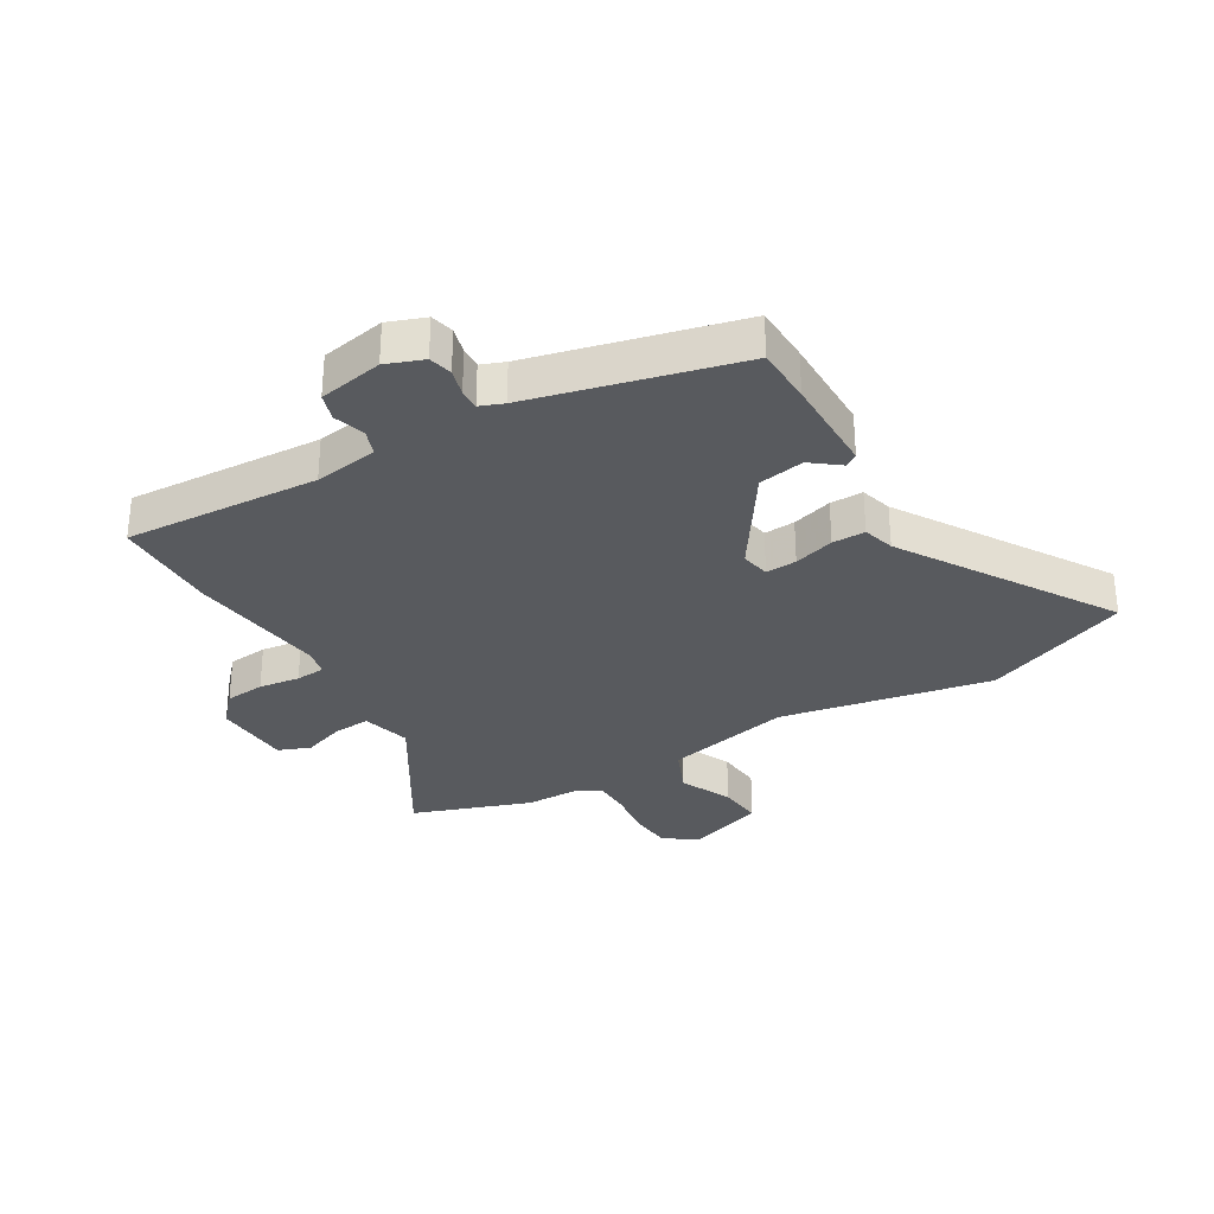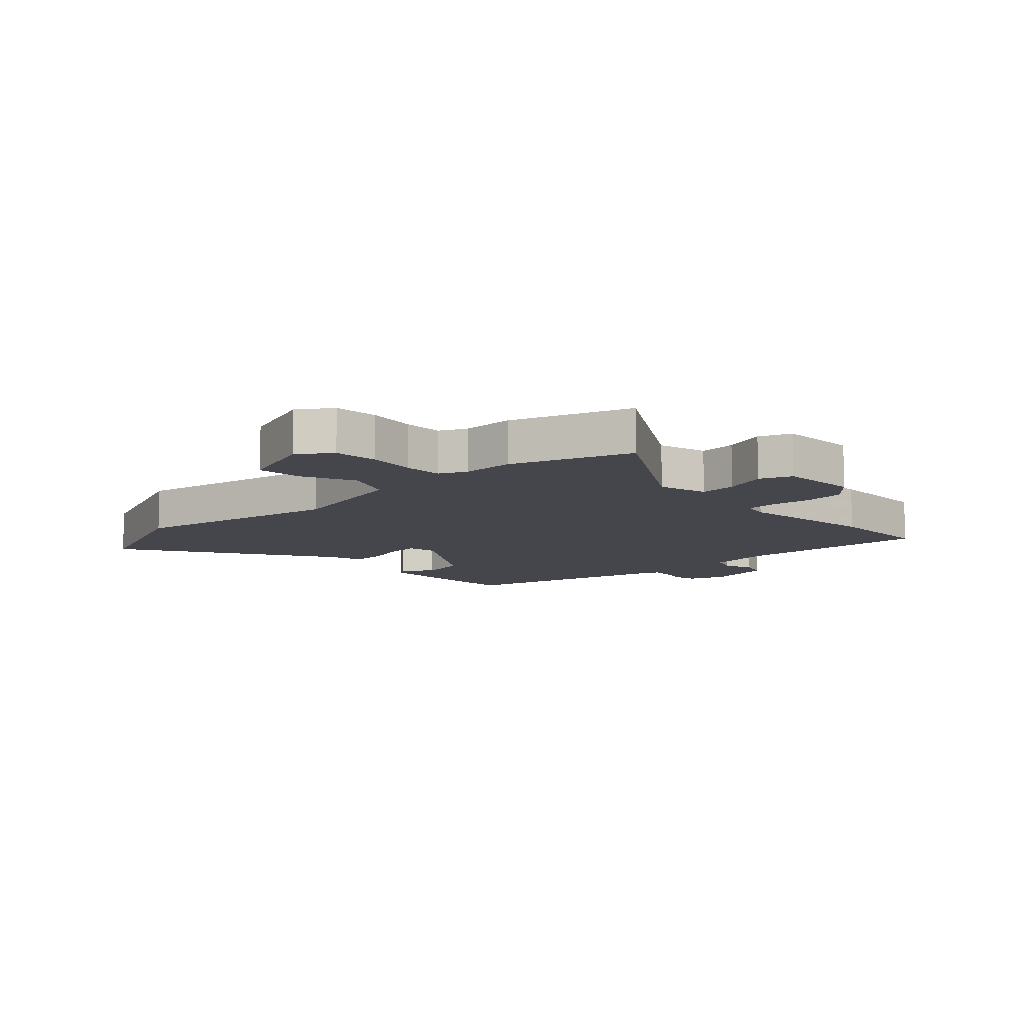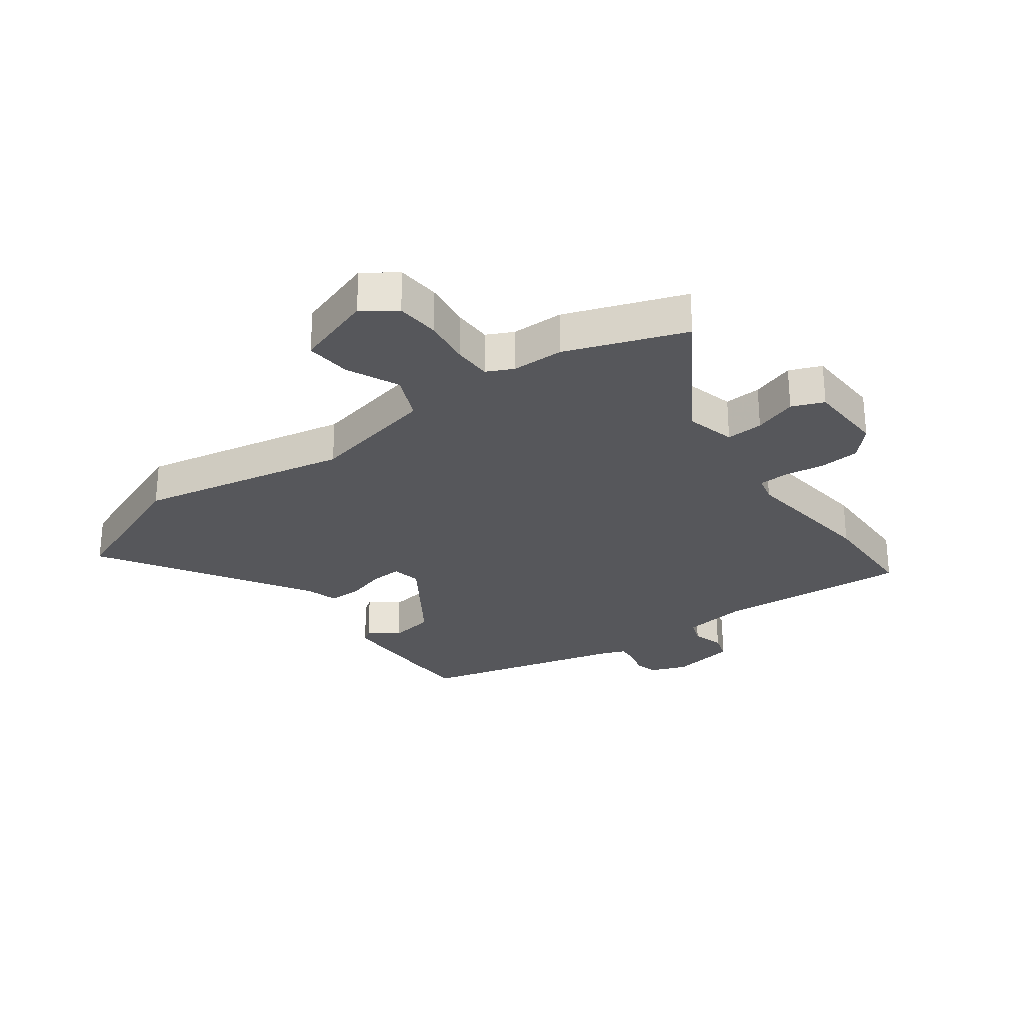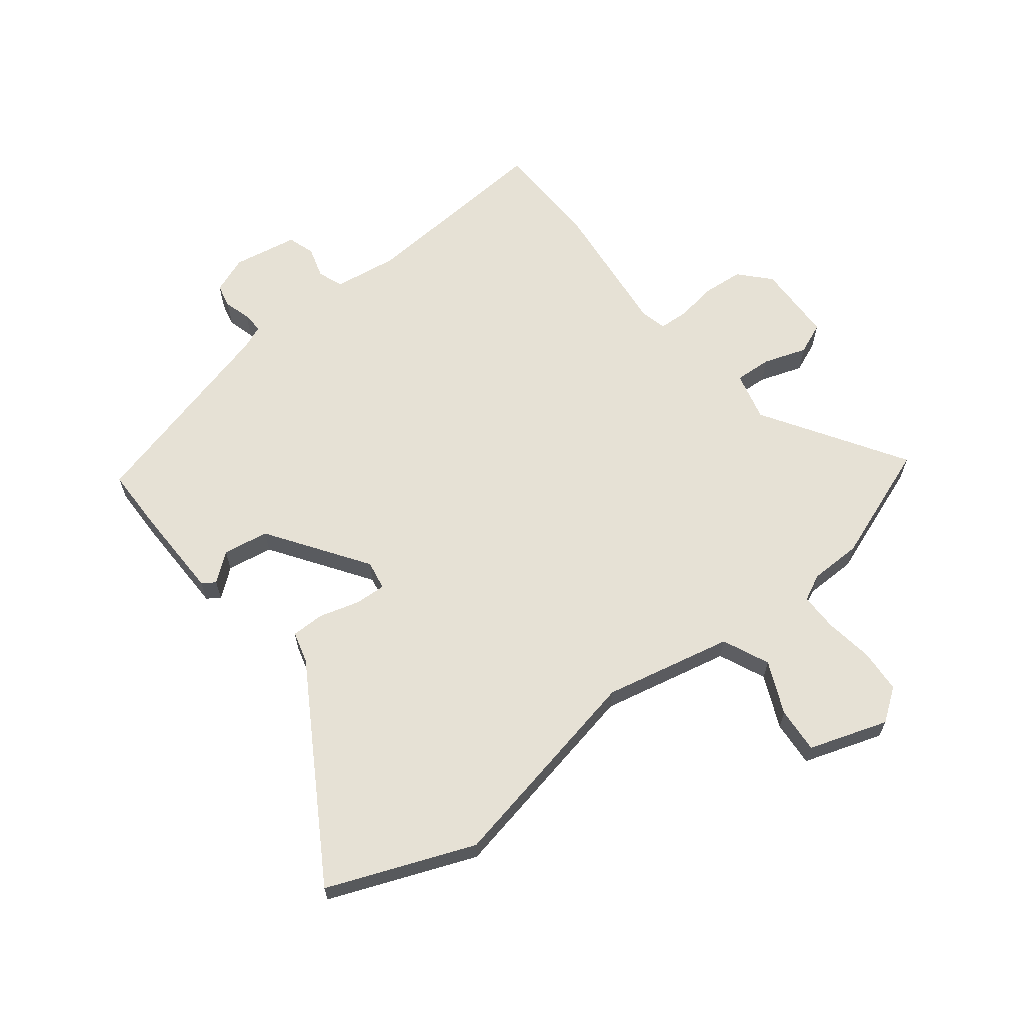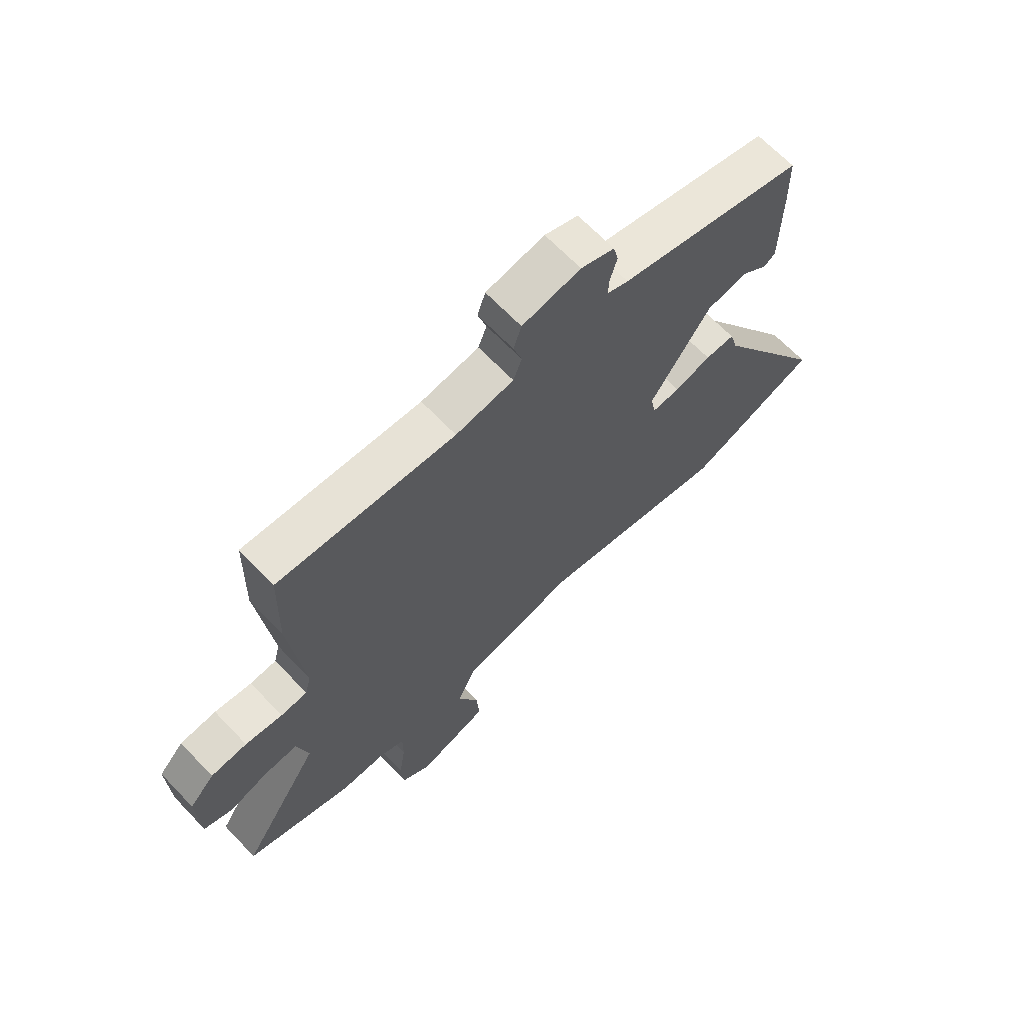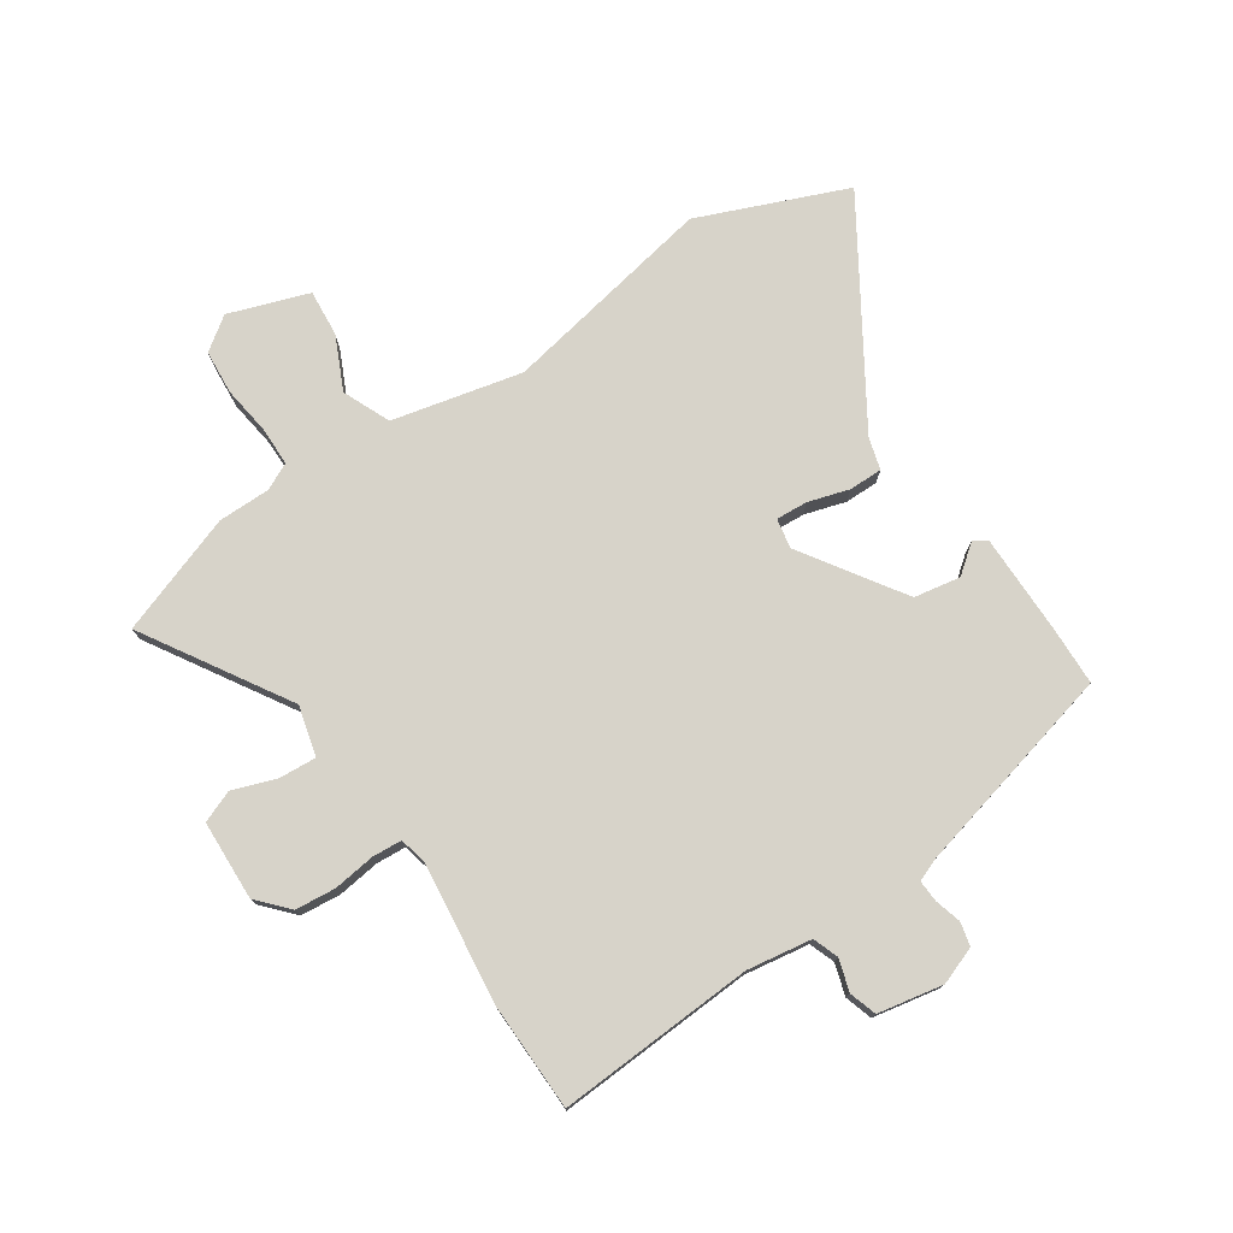
<metadata>
{"format":"obj","ext":"obj","renderer":"f3d","projection":"perspective","resolution":1024,"background":"white","views":[{"elev":-31.0,"azim":31.1,"up":"+Y"},{"elev":-10.0,"azim":-135.9,"up":"+Y"},{"elev":-27.2,"azim":-143.5,"up":"+Y"},{"elev":64.2,"azim":141.8,"up":"+Y"},{"elev":67.1,"azim":-43.8,"up":"+Z"},{"elev":76.4,"azim":-33.3,"up":"+Y"}]}
</metadata>
<code>
v 0.513 0.07 0.429
v 0.515 0.07 0.331
v 0.513 0.07 0.162
v 0.491 0.07 0.147
v 0.443 0.07 0.185
v 0.365 0.07 0.172
v 0.251 0.07 0.004
v 0.26 0.07 -0.046
v 0.313 0.07 -0.043
v 0.382 0.07 -0.023
v 0.438 0.07 -0.023
v 0.453 0.07 -0.077
v 0.67 0.07 -0.432
v 0.422 0.07 -0.531
v 0.063 0.07 -0.46
v -0.155 0.07 -0.508
v -0.19 0.07 -0.587
v -0.15 0.07 -0.676
v -0.144 0.07 -0.754
v -0.278 0.07 -0.799
v -0.333 0.07 -0.759
v -0.338 0.07 -0.685
v -0.326 0.07 -0.603
v -0.326 0.07 -0.538
v -0.371 0.07 -0.516
v -0.459 0.07 -0.515
v -0.66 0.07 -0.442
v -0.509 0.07 -0.202
v -0.53 0.07 -0.118
v -0.593 0.07 -0.122
v -0.666 0.07 -0.147
v -0.72 0.07 -0.125
v -0.724 0.07 0.009
v -0.677 0.07 0.06
v -0.609 0.07 0.066
v -0.539 0.07 0.056
v -0.489 0.07 0.059
v -0.478 0.07 0.104
v -0.504 0.07 0.344
v -0.499 0.07 0.524
v -0.167 0.07 0.502
v -0.058 0.07 0.518
v -0.042 0.07 0.561
v -0.058 0.07 0.614
v -0.043 0.07 0.66
v 0.067 0.07 0.68
v 0.13 0.07 0.656
v 0.139 0.07 0.616
v 0.126 0.07 0.571
v 0.124 0.07 0.535
v 0.164 0.07 0.519
v 0.513 0 0.429
v 0.515 0 0.331
v 0.513 0 0.162
v 0.491 0 0.147
v 0.443 0 0.185
v 0.365 0 0.172
v 0.251 0 0.004
v 0.26 0 -0.046
v 0.313 0 -0.043
v 0.382 0 -0.023
v 0.438 0 -0.023
v 0.453 0 -0.077
v 0.67 0 -0.432
v 0.422 0 -0.531
v 0.063 0 -0.46
v -0.155 0 -0.508
v -0.19 0 -0.587
v -0.15 0 -0.676
v -0.144 0 -0.754
v -0.278 0 -0.799
v -0.333 0 -0.759
v -0.338 0 -0.685
v -0.326 0 -0.603
v -0.326 0 -0.538
v -0.371 0 -0.516
v -0.459 0 -0.515
v -0.66 0 -0.442
v -0.509 0 -0.202
v -0.53 0 -0.118
v -0.593 0 -0.122
v -0.666 0 -0.147
v -0.72 0 -0.125
v -0.724 0 0.009
v -0.677 0 0.06
v -0.609 0 0.066
v -0.539 0 0.056
v -0.489 0 0.059
v -0.478 0 0.104
v -0.504 0 0.344
v -0.499 0 0.524
v -0.167 0 0.502
v -0.058 0 0.518
v -0.042 0 0.561
v -0.058 0 0.614
v -0.043 0 0.66
v 0.067 0 0.68
v 0.13 0 0.656
v 0.139 0 0.616
v 0.126 0 0.571
v 0.124 0 0.535
v 0.164 0 0.519
f 46 47 48 49
f 46 49 50
f 43 44 45 46
f 42 43 46 50
f 41 42 50 51
f 38 39 40 41
f 37 38 41 51
f 33 34 35 36
f 33 36 37
f 30 31 32 33
f 29 30 33 37
f 28 29 37 51
f 25 26 27 28
f 24 25 28 51
f 20 21 22 23
f 17 18 19 20
f 17 20 23 24
f 12 13 14 15
f 12 15 16
f 9 10 11 12
f 8 9 12 16
f 7 8 16
f 6 7 16
f 2 3 4 5
f 2 5 6
f 1 2 6
f 51 1 6 16
f 16 17 24 51
f 100 99 98 97
f 101 100 97
f 97 96 95 94
f 101 97 94 93
f 102 101 93 92
f 92 91 90 89
f 102 92 89 88
f 87 86 85 84
f 88 87 84
f 84 83 82 81
f 88 84 81 80
f 102 88 80 79
f 79 78 77 76
f 102 79 76 75
f 74 73 72 71
f 71 70 69 68
f 75 74 71 68
f 66 65 64 63
f 67 66 63
f 63 62 61 60
f 67 63 60 59
f 67 59 58
f 67 58 57
f 56 55 54 53
f 57 56 53
f 57 53 52
f 67 57 52 102
f 102 75 68 67
f 1 52 53 2
f 2 53 54 3
f 3 54 55 4
f 4 55 56 5
f 5 56 57 6
f 6 57 58 7
f 7 58 59 8
f 8 59 60 9
f 9 60 61 10
f 10 61 62 11
f 11 62 63 12
f 12 63 64 13
f 13 64 65 14
f 14 65 66 15
f 15 66 67 16
f 16 67 68 17
f 17 68 69 18
f 18 69 70 19
f 19 70 71 20
f 20 71 72 21
f 21 72 73 22
f 22 73 74 23
f 23 74 75 24
f 24 75 76 25
f 25 76 77 26
f 26 77 78 27
f 27 78 79 28
f 28 79 80 29
f 29 80 81 30
f 30 81 82 31
f 31 82 83 32
f 32 83 84 33
f 33 84 85 34
f 34 85 86 35
f 35 86 87 36
f 36 87 88 37
f 37 88 89 38
f 38 89 90 39
f 39 90 91 40
f 40 91 92 41
f 41 92 93 42
f 42 93 94 43
f 43 94 95 44
f 44 95 96 45
f 45 96 97 46
f 46 97 98 47
f 47 98 99 48
f 48 99 100 49
f 49 100 101 50
f 50 101 102 51
f 51 102 52 1

</code>
